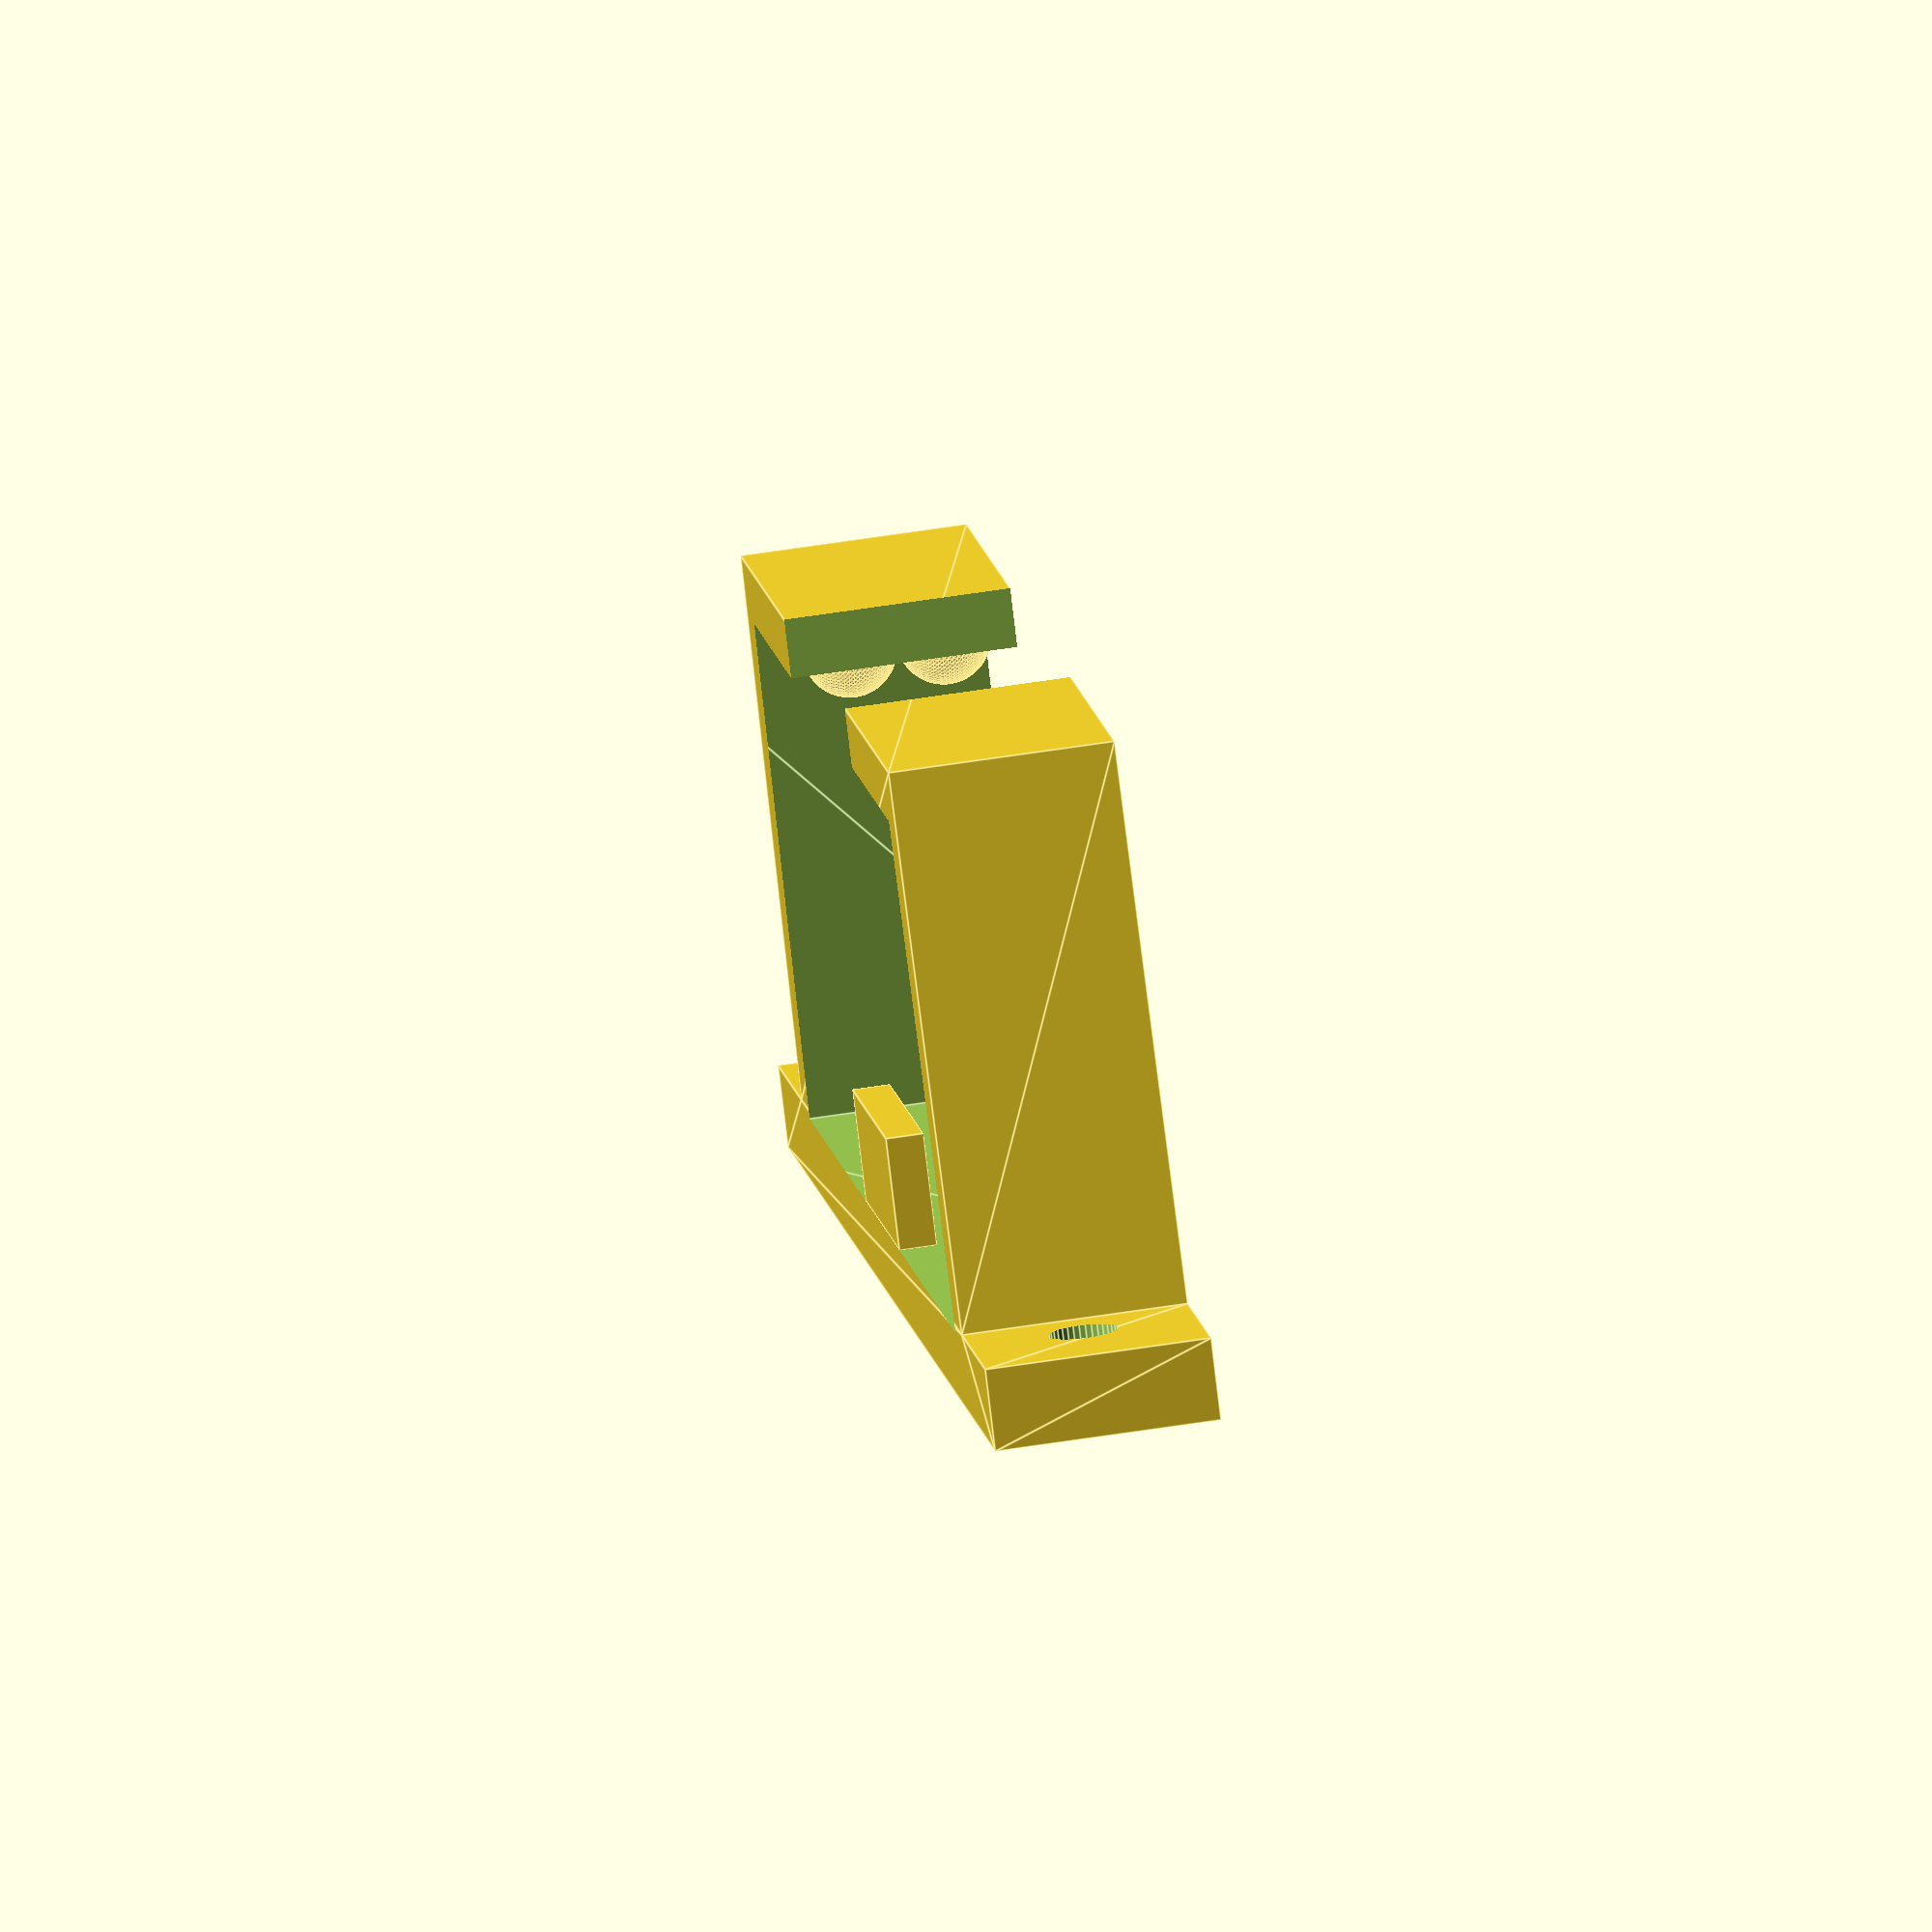
<openscad>
acu_depth= 27;
acu_width = 60;
acu_length = 78;

acu_stand_width = 27;
acu_stand_depth = 8;

bracket_thickness = 1.8;

//bracket_depth = 40;
//bracket_width = 70;
//bracket_length = 85;

bracket_depth = acu_depth + acu_stand_depth + (2*bracket_thickness);
bracket_width = acu_width + (2*bracket_thickness);
bracket_length = acu_length + (2*bracket_thickness);


mounting_tab_width = bracket_width;
mounting_tab_length = 12;
mounting_tab_thickness = 4;
mounting_tab_hole_diameter = 3.7;

module acuriteBracket3() {
    function makePoly(asw2, aw2, at, asd, ad, atd, adj=2.5) = [
        //[0,    0],          // 0
        //[asw2,    0],       // 1
        [asw2,asd],     // 2
        [aw2,asd],      // 3
        [aw2+adj,asd+ad],       // 4
        [aw2+at, asd+ad],     // 5
        [aw2+at, asd+ad+atd], // 6
        [-aw2-at,asd+ad+atd],  // 7
        [-aw2-at, asd+ad],   // 8
        [-aw2-adj,asd+ad],      // 9
        [-aw2,asd],     // 10
        [-asw2,asd],    // 11
        //[-asw2,    0]       // 12
        ];
    
    module outline(asw2, aw2, at, asd, ad, atd, height=10) {
        poly = makePoly(asw2, aw2, at, asd, ad, atd);
        translate([0,-(asd+ad+atd)/2, 0]) 
            linear_extrude(height=height, center=true, convexity=10)
                polygon(poly);
    }
    asw2 = acu_stand_width/2;
    aw2 = acu_width/2;
    at = mounting_tab_length;
    asd = acu_stand_depth;
    ad = acu_depth;
    atd = mounting_tab_thickness;
    difference() {
        scale([1.1,1.1,1.0]) outline(asw2, aw2, at, asd, ad, atd, height=mounting_tab_length);
        scale([1.0, 1.0, 2.0]) outline(asw2, aw2, 0, asd, ad, 0, height=mounting_tab_length);
        hx = (aw2+at)-2.5;  // minor fudge factor, sorry!
        translate([hx,0,0]) rotate([90,0,0])
            cylinder(h=1000, d=mounting_tab_hole_diameter,center=true, $fn=36);
        translate([-hx,0,0]) rotate([90,0,0])
            cylinder(h=1000, d=mounting_tab_hole_diameter,center=true, $fn=36);
        translate([0,-(asd/2)-(ad/2),0])cube([acu_stand_width,20,20], center=true);
    }
    // a little tab to keep the unit from sliding out
    cs=6; 
    translate([0,(asd/2)+(ad/2)-(cs/2),-5]) cube([15,cs,2],center=true);
    
    // little dots to hold the whole thing in just a bit tighter
    translate([-16.5,-asd-2,-2.5]) sphere(d=5, $fn=60);
    translate([ 16.5,-asd-2,-2.5]) sphere(d=5, $fn=60);
    translate([-16.5,-asd-2, 2.5]) sphere(d=5, $fn=60);
    translate([ 16.5,-asd-2, 2.5]) sphere(d=5, $fn=60);
    
}

module acuriteBracket2() {
    function makePoly(asw2, aw2, at, asd, ad, atd, adj=2.5) = [
        [0,0],          // 0
        [asw2,0],       // 1
        [asw2,asd],     // 2
        [aw2,asd],      // 3
        [aw2+adj,asd+ad],       // 4
        [aw2+at, asd+ad],     // 5
        [aw2+at, asd+ad+atd], // 6
        [-aw2-at,asd+ad+atd],  // 7
        [-aw2-at, asd+ad],   // 8
        [-aw2-adj,asd+ad],      // 9
        [-aw2,asd],     // 10
        [-asw2,asd],    // 11
        [-asw2,0]       // 12
        ];
    
    module outline(asw2, aw2, at, asd, ad, atd, height=10) {
        poly = makePoly(asw2, aw2, at, asd, ad, atd);
        translate([0,-(asd+ad+atd)/2, 0]) 
            linear_extrude(height=height, center=true, convexity=10)
                polygon(poly);
    }
    asw2 = acu_stand_width/2;
    aw2 = acu_width/2;
    at = mounting_tab_length;
    asd = acu_stand_depth;
    ad = acu_depth;
    atd = mounting_tab_thickness;
    difference() {
        scale([1.1,1.1,1.0]) outline(asw2, aw2, at, asd, ad, atd, height=mounting_tab_length);
        scale([1.0, 1.0, 2.0]) outline(asw2, aw2, 0, asd, ad, 0, height=mounting_tab_length);
        hx = (aw2+at)-2.5;  // minor fudge factor, sorry!
        translate([hx,0,0]) rotate([90,0,0])
            cylinder(h=1000, d=mounting_tab_hole_diameter,center=true, $fn=36);
        translate([-hx,0,0]) rotate([90,0,0])
            cylinder(h=1000, d=mounting_tab_hole_diameter,center=true, $fn=36);
        translate([0,-(asd/2)-(ad/2),0])cube([4,10,20], center=true);
    }
    // a little tab to keep the unit from sliding out
    cs=6; 
    translate([0,(asd/2)+(ad/2)-(cs/2),-5]) cube([15,cs,2],center=true);
    
}

module acuriteBracket() {
    module mountingTab() {
        difference() {
            cube([mounting_tab_width,mounting_tab_length,mounting_tab_thickness],center=true);
            xhole = (mounting_tab_width/2)-(mounting_tab_length/2);
            translate([-xhole,0,0]) cylinder(d=mounting_tab_hole_diameter, h=1000, center=true);
            translate([xhole,0,0]) cylinder(d=mounting_tab_hole_diameter, h=1000, center=true);
        }
    }
    
    difference() {
        d1 = (bracket_depth/2)-(acu_depth/2)+0.01;
        d2 = (bracket_depth/2)-(acu_depth)-(acu_stand_depth/2)+0.02;
        union() {
            cube([bracket_width,bracket_length,bracket_depth],center=true);
            ytab = (bracket_length/2) + (mounting_tab_length/2)-0.01;
            ztab = (bracket_depth/2)-(mounting_tab_thickness/2);
            translate([0,-ytab,ztab]) mountingTab($fn=36);
            translate([0,ytab,ztab]) mountingTab($fn=36);
        }
        translate([0,0,d1]) cube([acu_width,acu_length,acu_depth],center=true);
        translate([0,0,d2]) cube([acu_stand_width,acu_length,acu_stand_depth], center=true);
        //cube([100,10,100],center=true);
        y1 = (bracket_length/2)-((bracket_length-acu_length)/2)-(bracket_length/10);
        #for (y = [-y1:8:y1]) {
            translate([-66,y,-(bracket_depth/12)]) cube([100,4,bracket_depth],center=true);
            translate([ 66,y,-(bracket_depth/12)]) cube([100,4,bracket_depth],center=true);
        }
        // use less material and print faster!
        translate([0,0,0]) cube([acu_stand_width*0.7,acu_length*0.9,1000], center=true);
        b1 = bracket_width / 13;
        b2 = b1 * 3;
        b2a = b2 * 0.7;
        bx = (b2/2) + b1 + (b2/2);
        for (z = [0:bracket_thickness*2:(bracket_depth/2)-mounting_tab_thickness]) {
            translate([-bx,0,z]) cube([b2a,1000,bracket_thickness],center=true);
            translate([0,0,z]) cube([b2,1000,bracket_thickness],center=true);
            translate([bx,0,z]) cube([b2a,1000,bracket_thickness],center=true);
        }
    }
}


acuriteBracket3();

</openscad>
<views>
elev=124.4 azim=45.2 roll=279.6 proj=o view=edges
</views>
